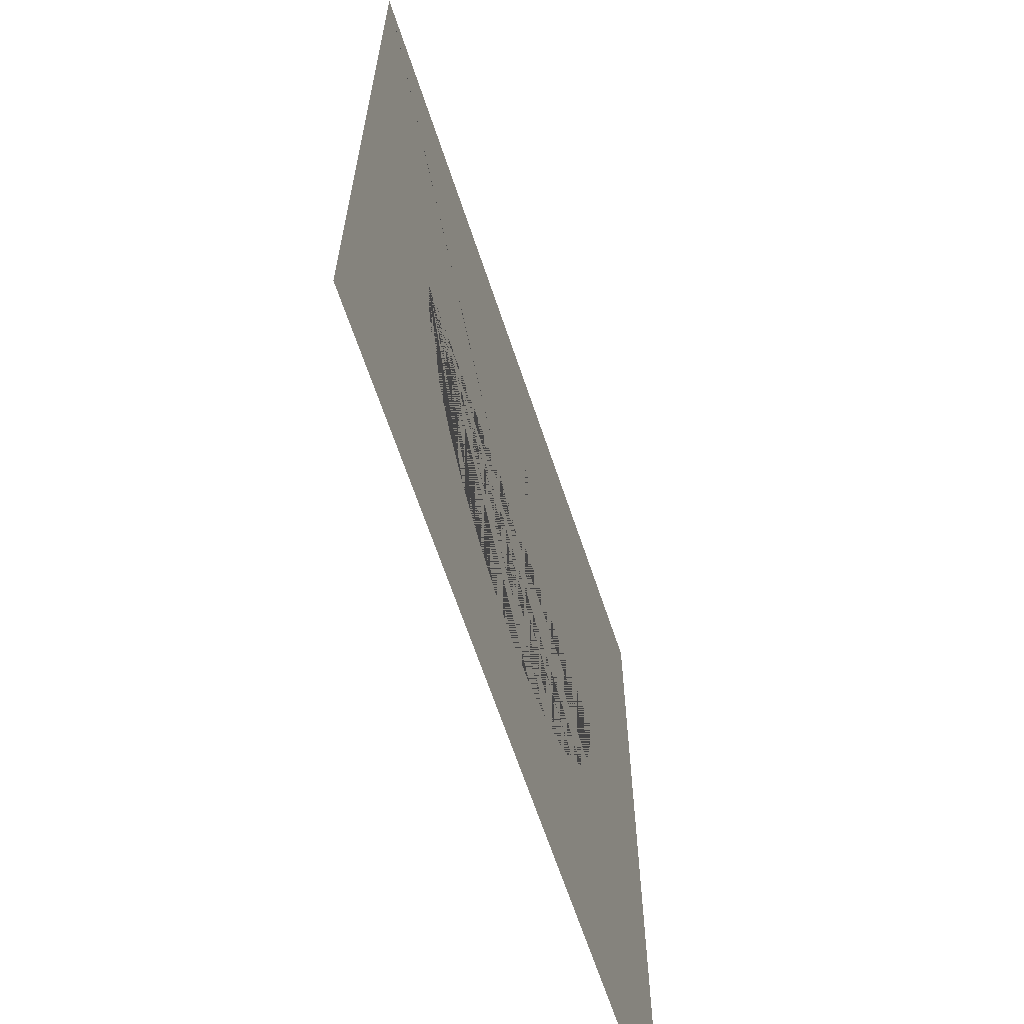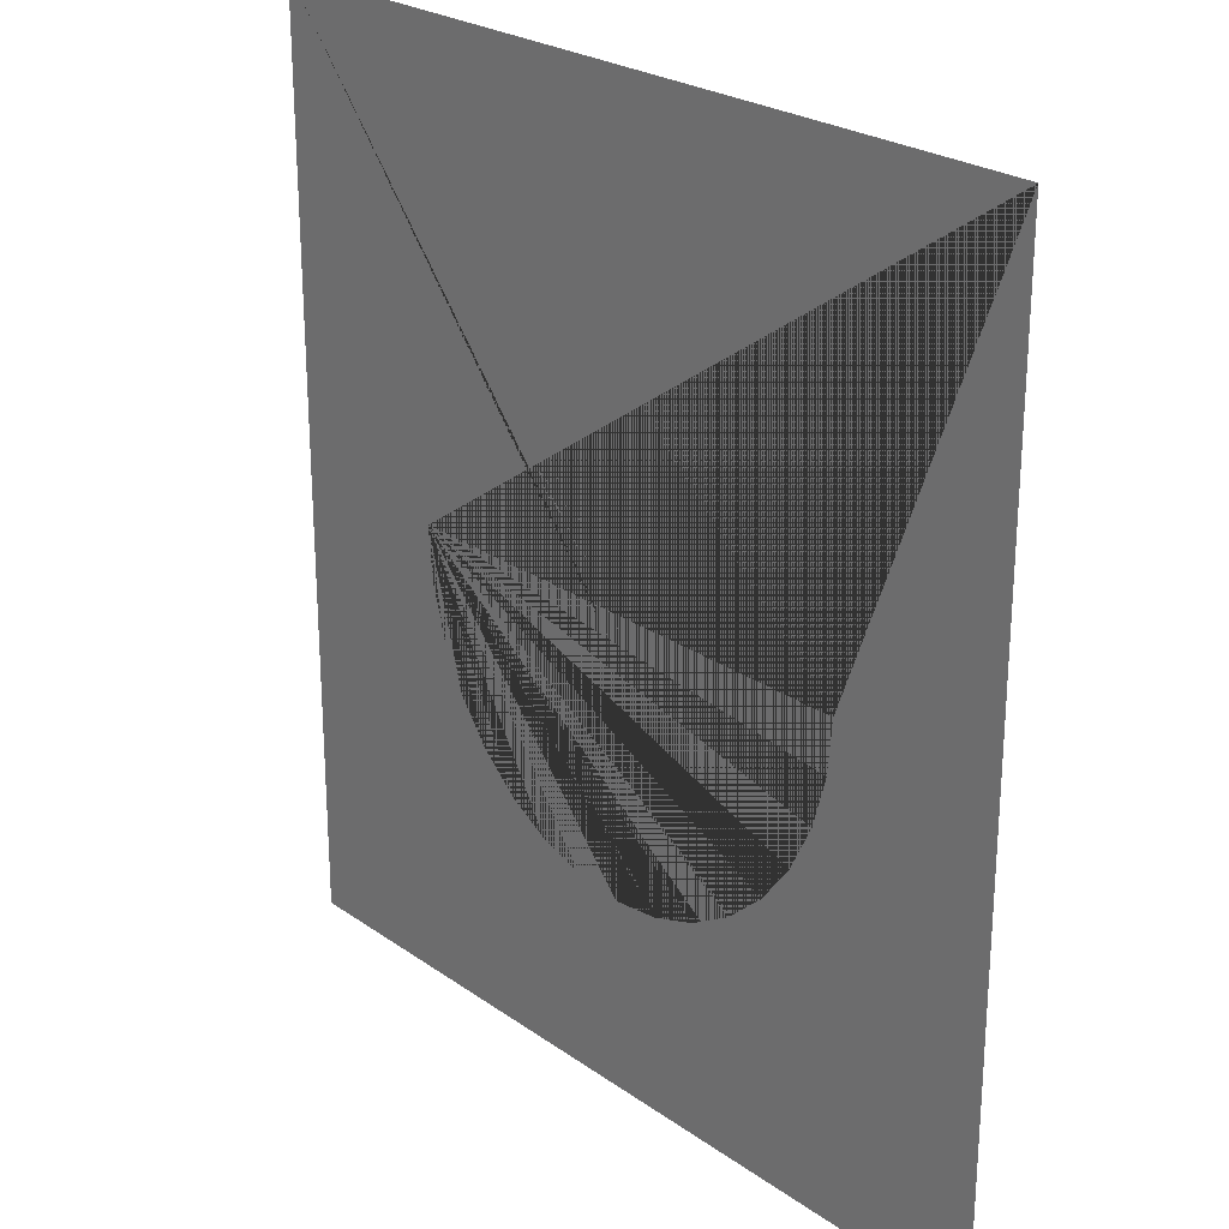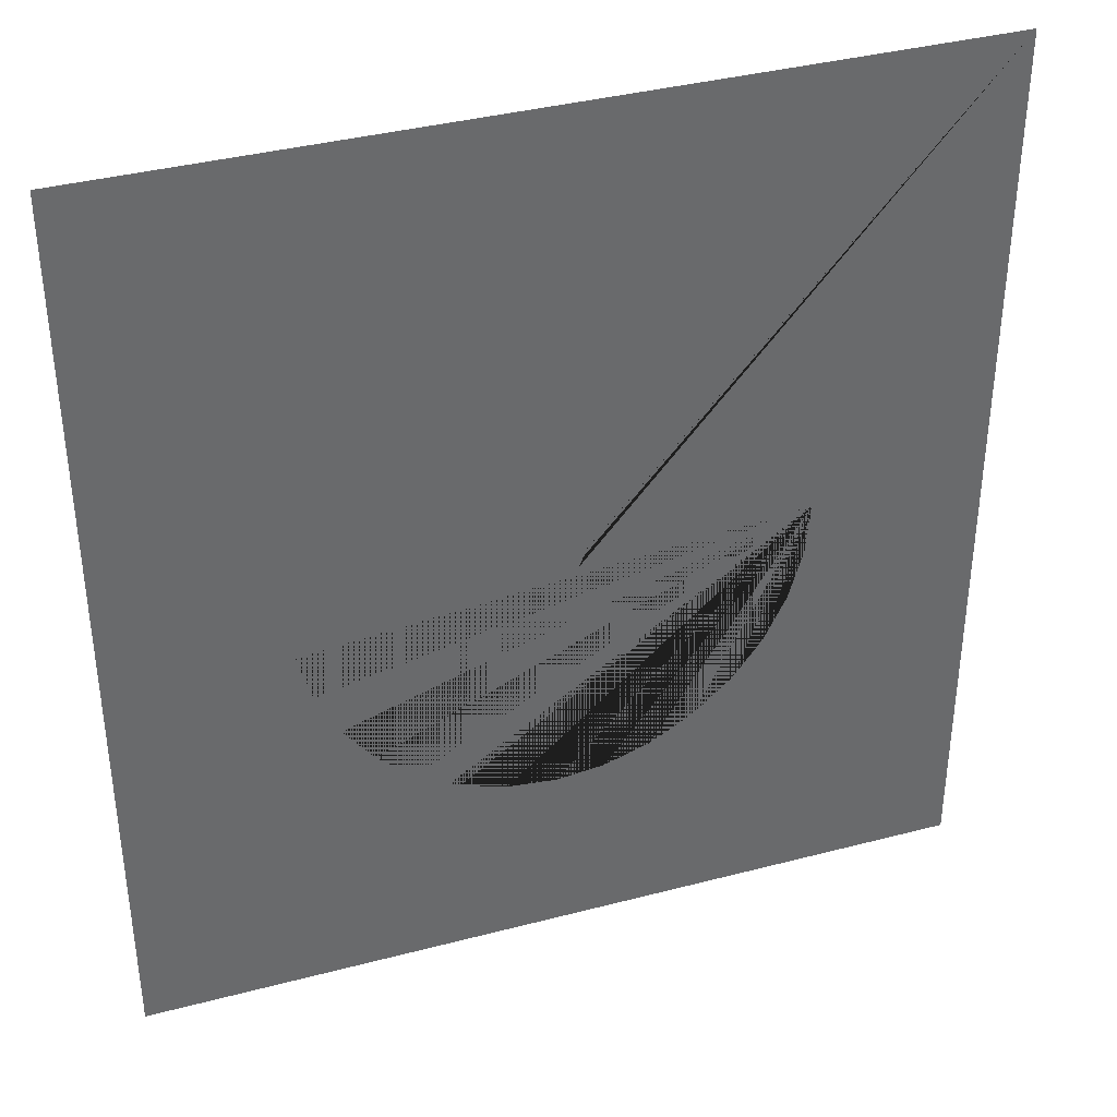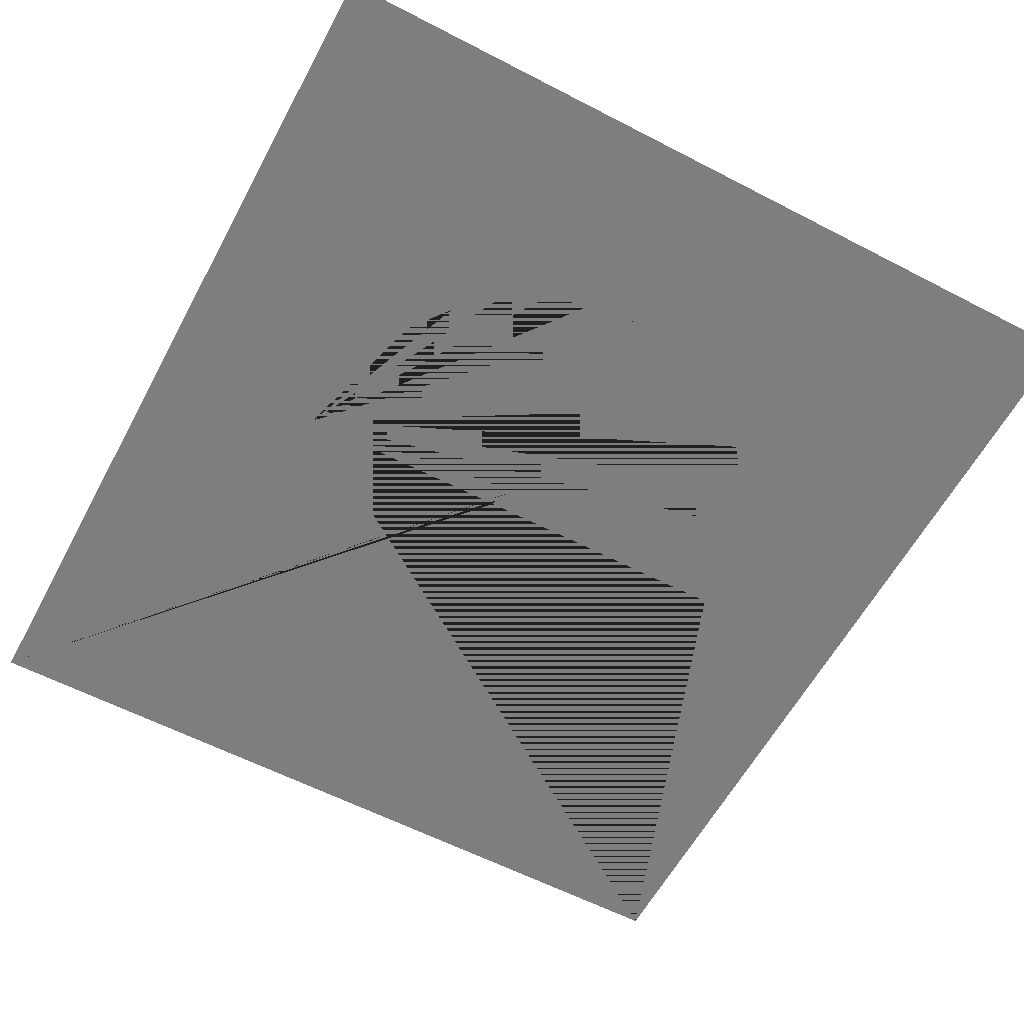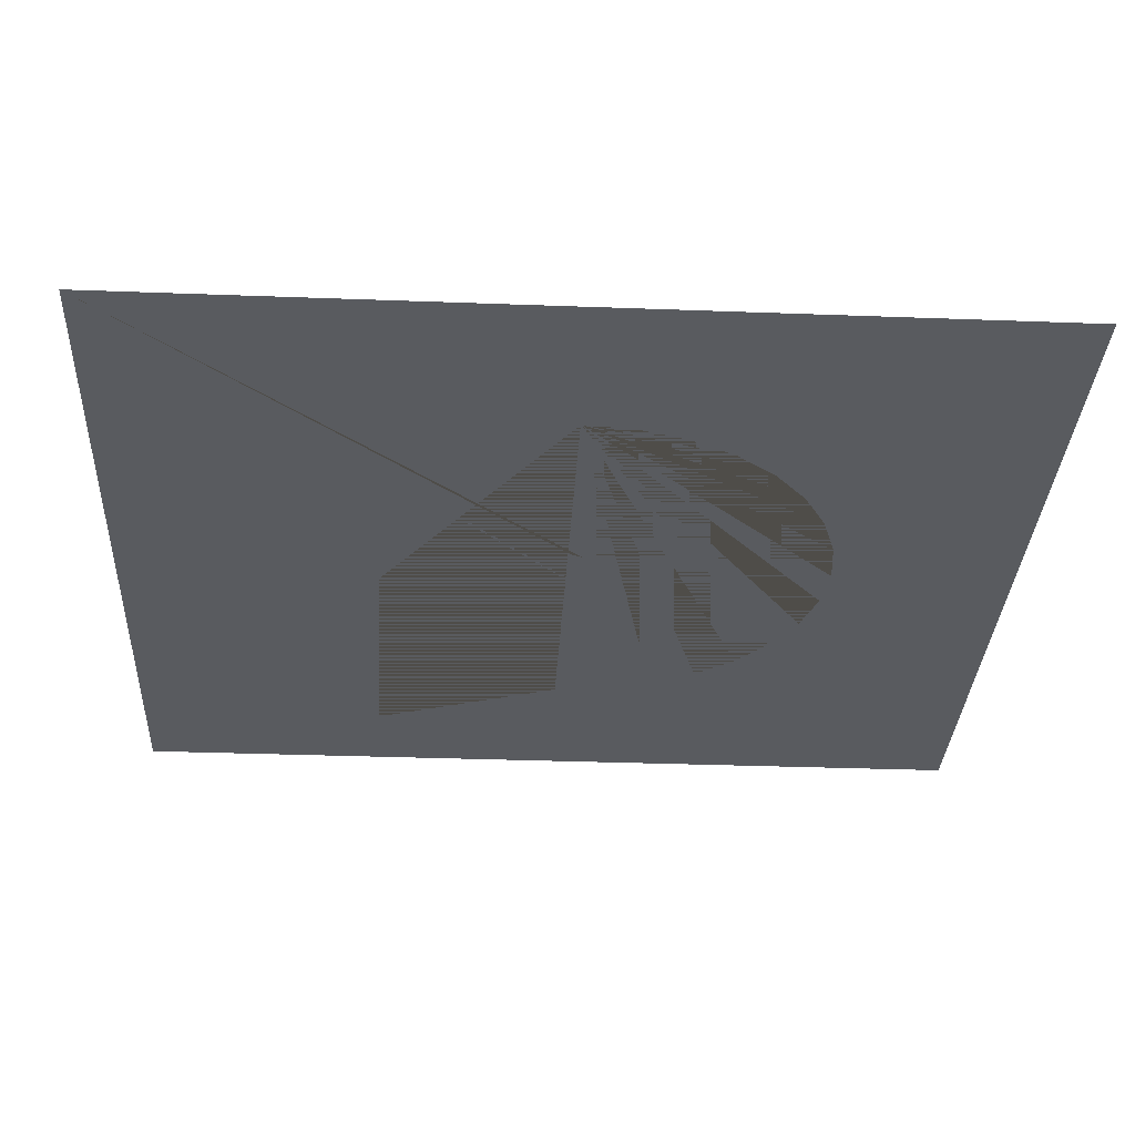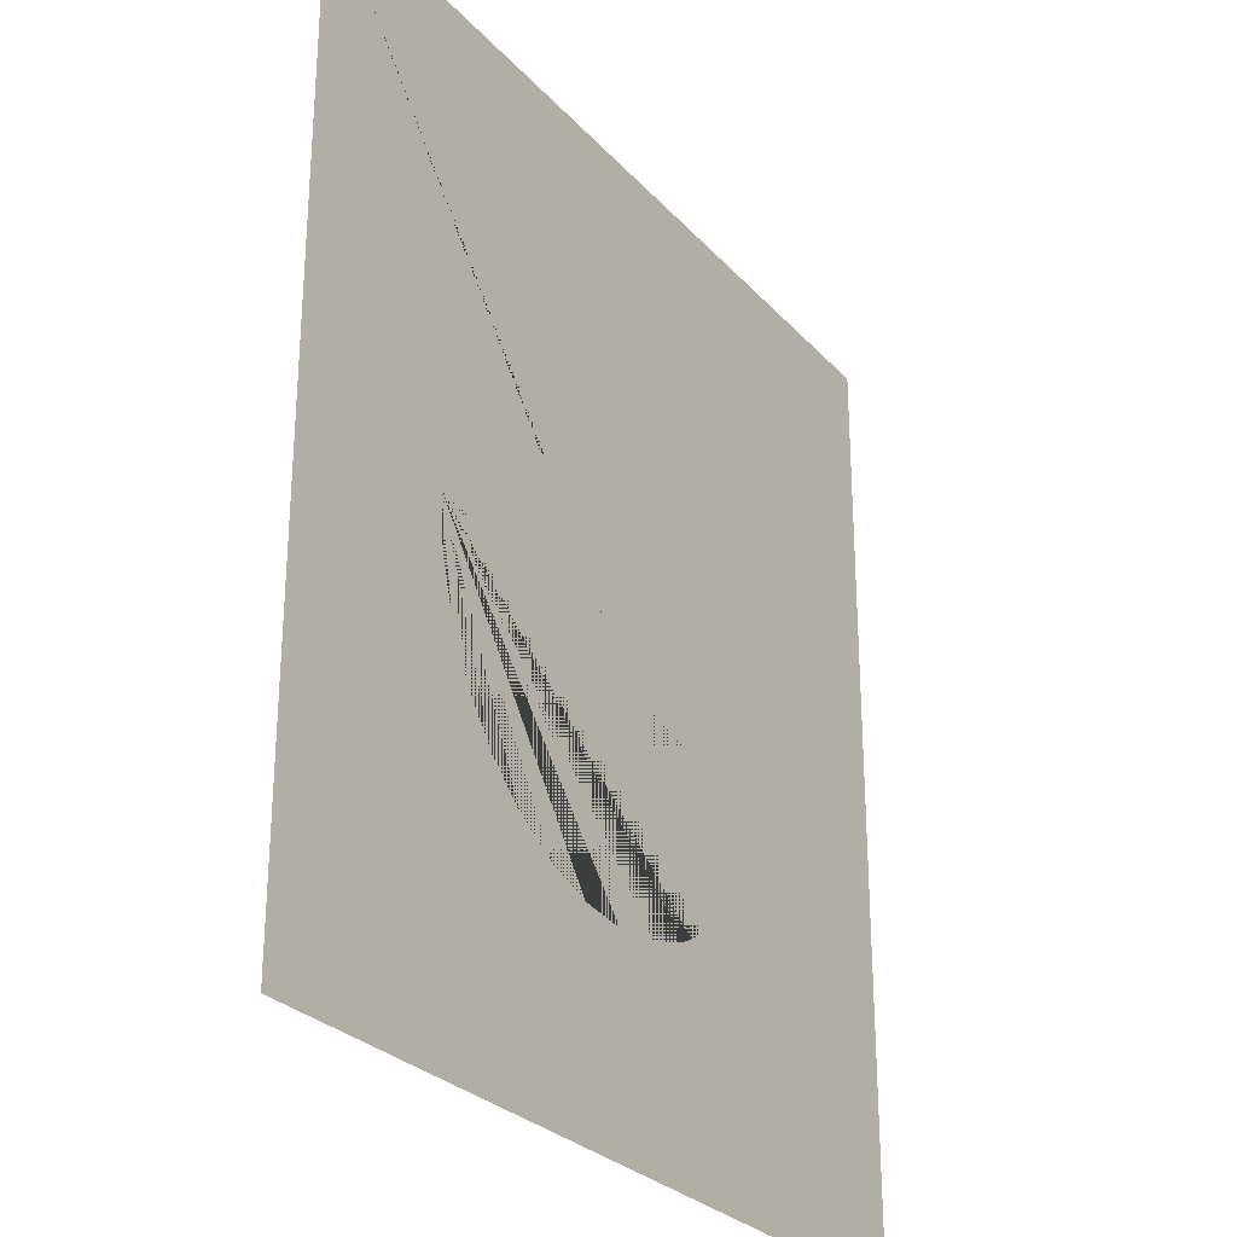
<metadata>
{"format":"obj","ext":"obj","renderer":"f3d","projection":"perspective","resolution":1024,"background":"white","views":[{"elev":-65.3,"azim":-71.6,"up":"+Y"},{"elev":24.7,"azim":48.7,"up":"+Y"},{"elev":37.9,"azim":161.5,"up":"+Y"},{"elev":-59.4,"azim":-28.1,"up":"+Z"},{"elev":-32.3,"azim":-93.0,"up":"+Z"},{"elev":-27.9,"azim":-57.4,"up":"+Y"}]}
</metadata>
<code>
o Plane
v -2.009 -2.179 -0
v 2.009 -2.179 -0
v -2.009 2.179 0
v 2.009 2.179 0
v -0.6503 -1.067 -0
v -0.4445 -1.186 -0
v -0.8307 -0.9071 -0
v 0.01107 -1.284 -0
v 1.201 0.003689 0
v 0.2433 -1.26 -0
v 1.001 -0.7119 -0
v -1.179 0.00369 0
v -1.089 -0.4892 -0
v 1.111 -0.4892 -0
v 1.179 -0.2476 -0
v -1.156 -0.2476 -0
v -0.9787 -0.7119 -0
v 0.6724 -1.067 -0
v -0.2212 -1.26 -0
v 0.8528 -0.9071 -0
v 0.4666 -1.186 -0
v 0.1128 0.002874 0
v 0.1106 -0.02138 -0
v 0.1042 -0.04471 -0
v 0.06267 -0.1005 -0
v 0.07977 -0.08505 -0
v 0.09379 -0.06621 -0
v 0.04317 -0.112 -0
v -0 -0.1215 -0
v -0.09379 -0.06621 -0
v 0.02201 -0.1191 -0
v -0.1042 -0.04471 -0
v -0.1128 0.002874 0
v -0.1106 -0.02138 -0
v -0.1127 0.00369 0
v 0.1127 0.003689 0
v -0.07977 -0.08505 -0
v -0.06267 -0.1005 -0
v -0.02201 -0.1191 -0
v -0.04317 -0.112 -0
f 3 4 9 36 22 23 24 27 26 25 28 31 29 39 40 38 37 30 32 34 33 35 12
f 12 16 13 17 7 5 6 19 8 10 21 18 20 11 14 15 9 4 2 1 3

</code>
